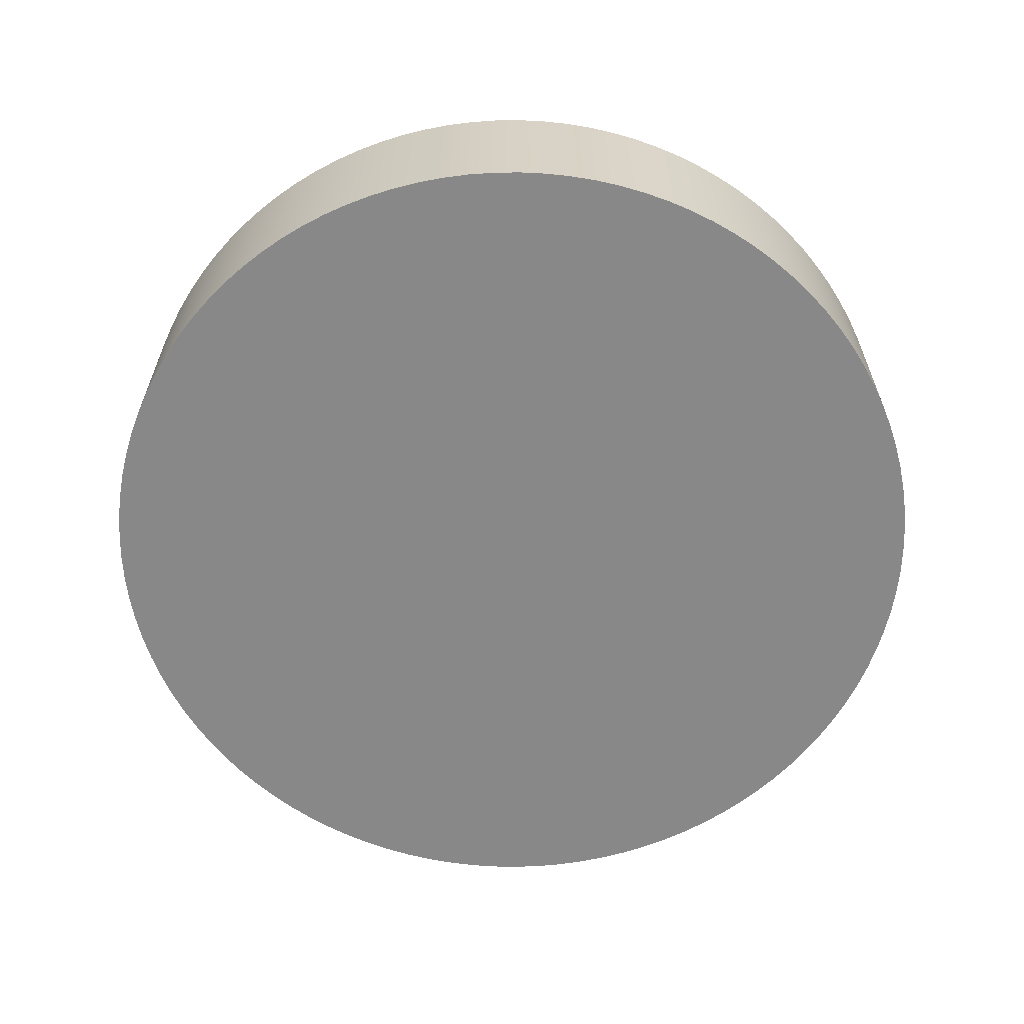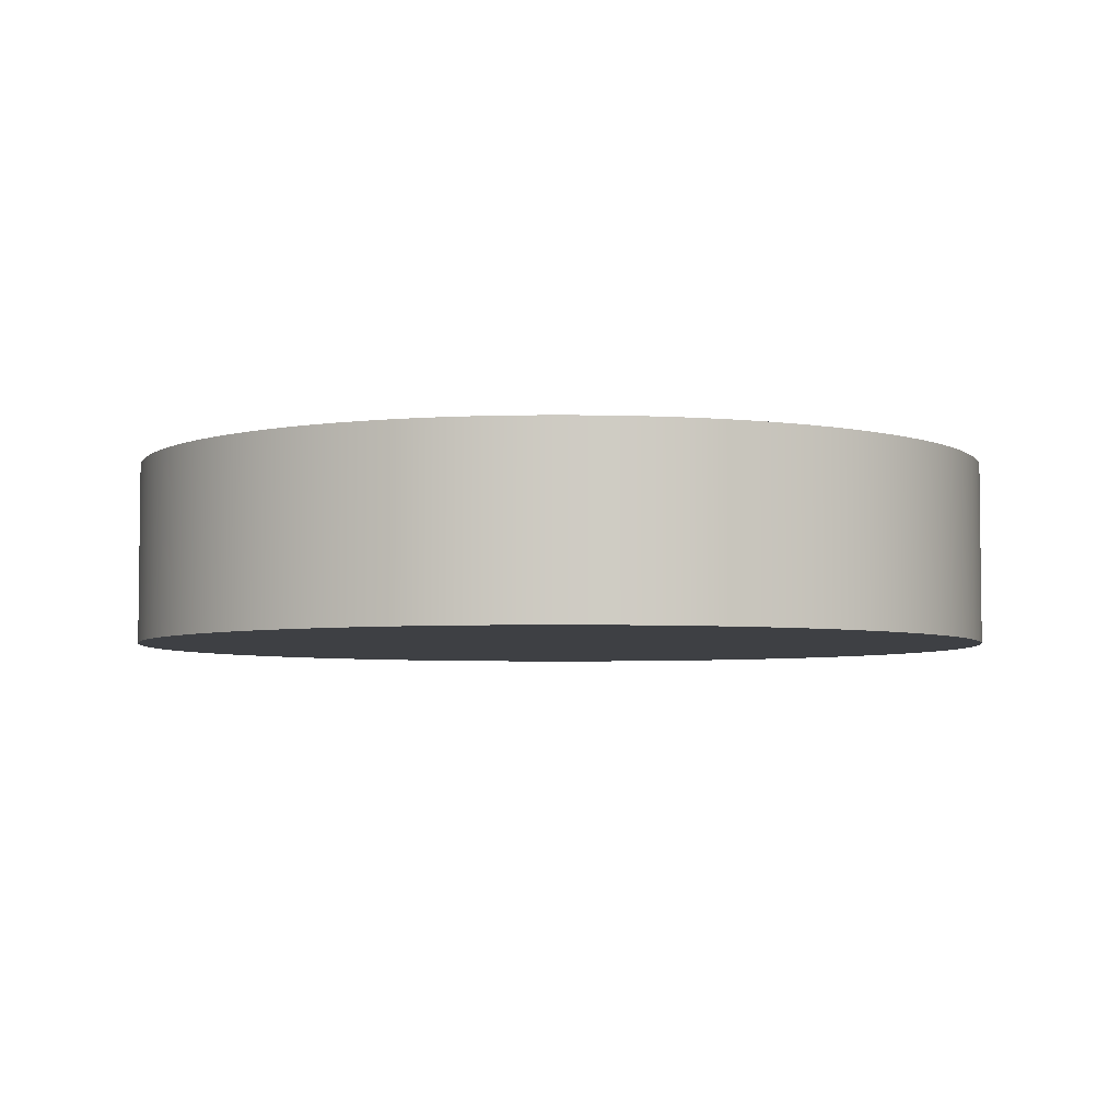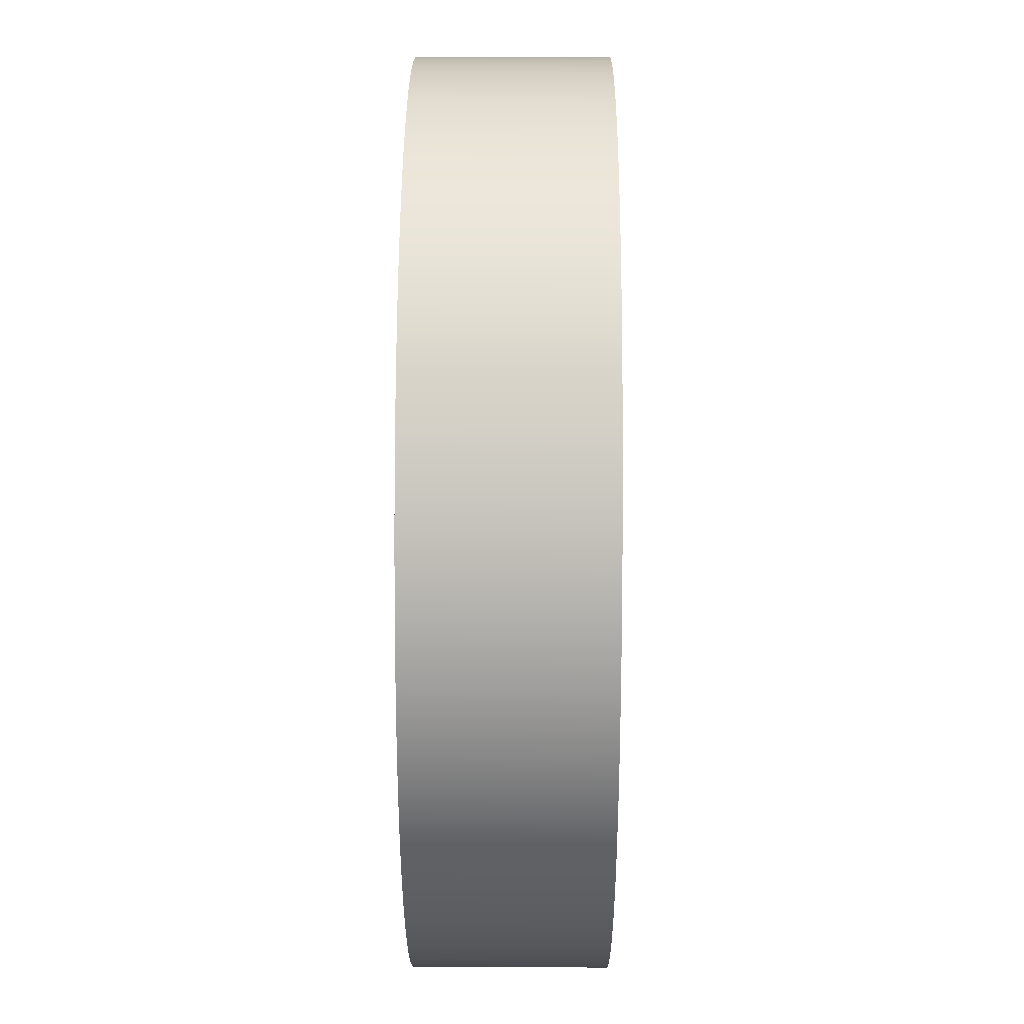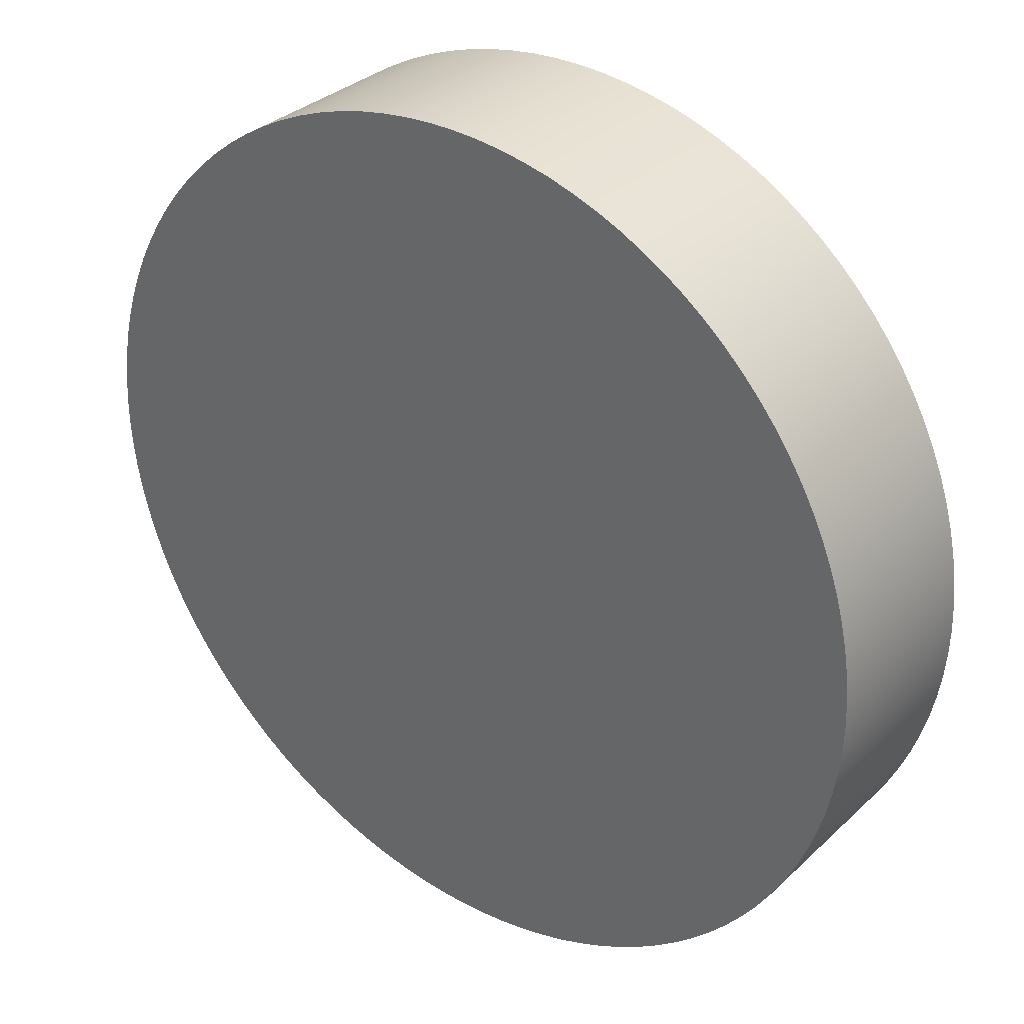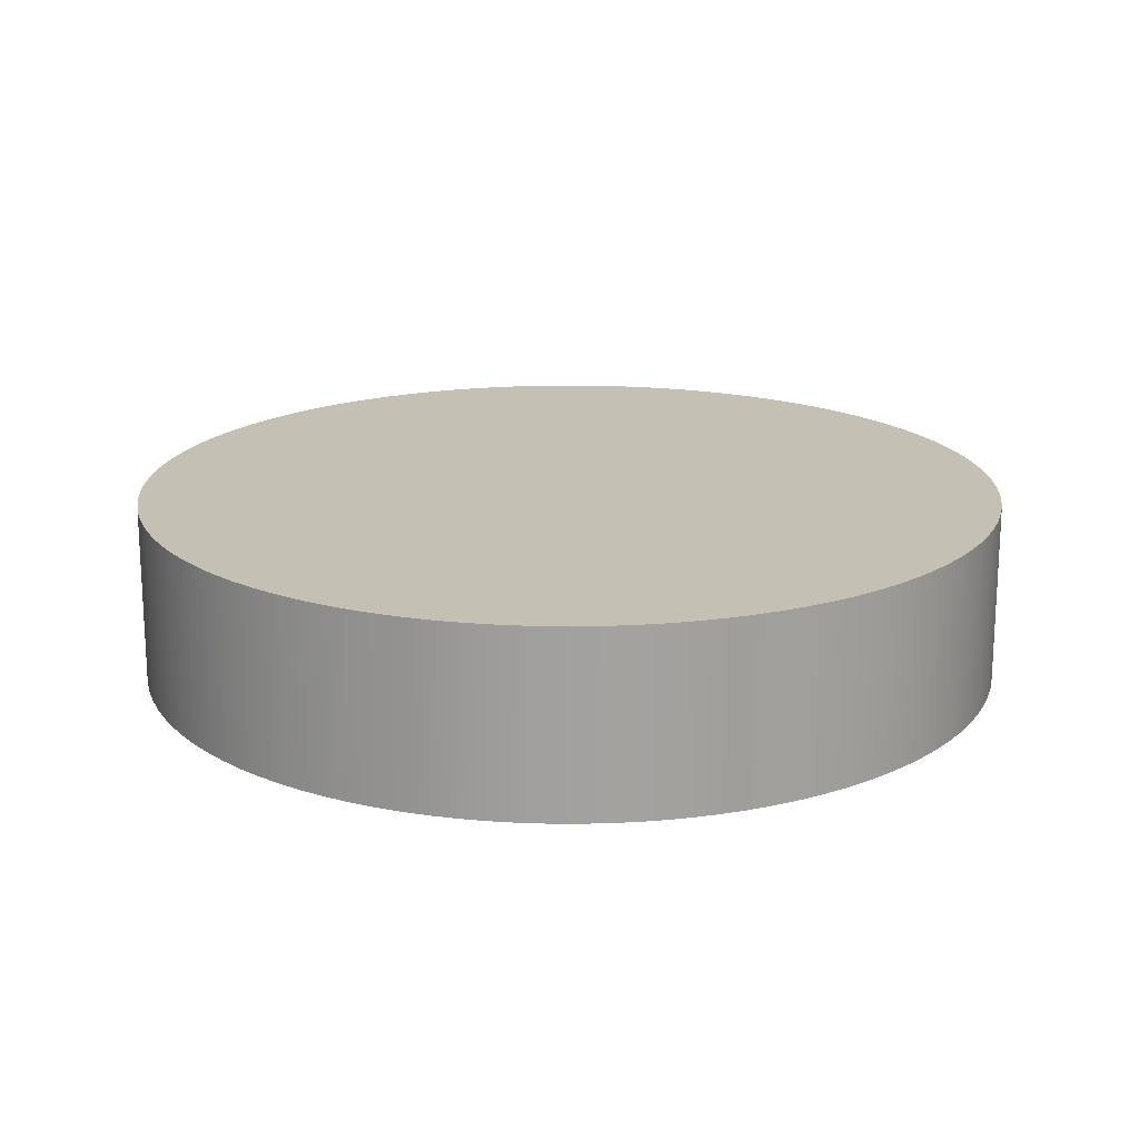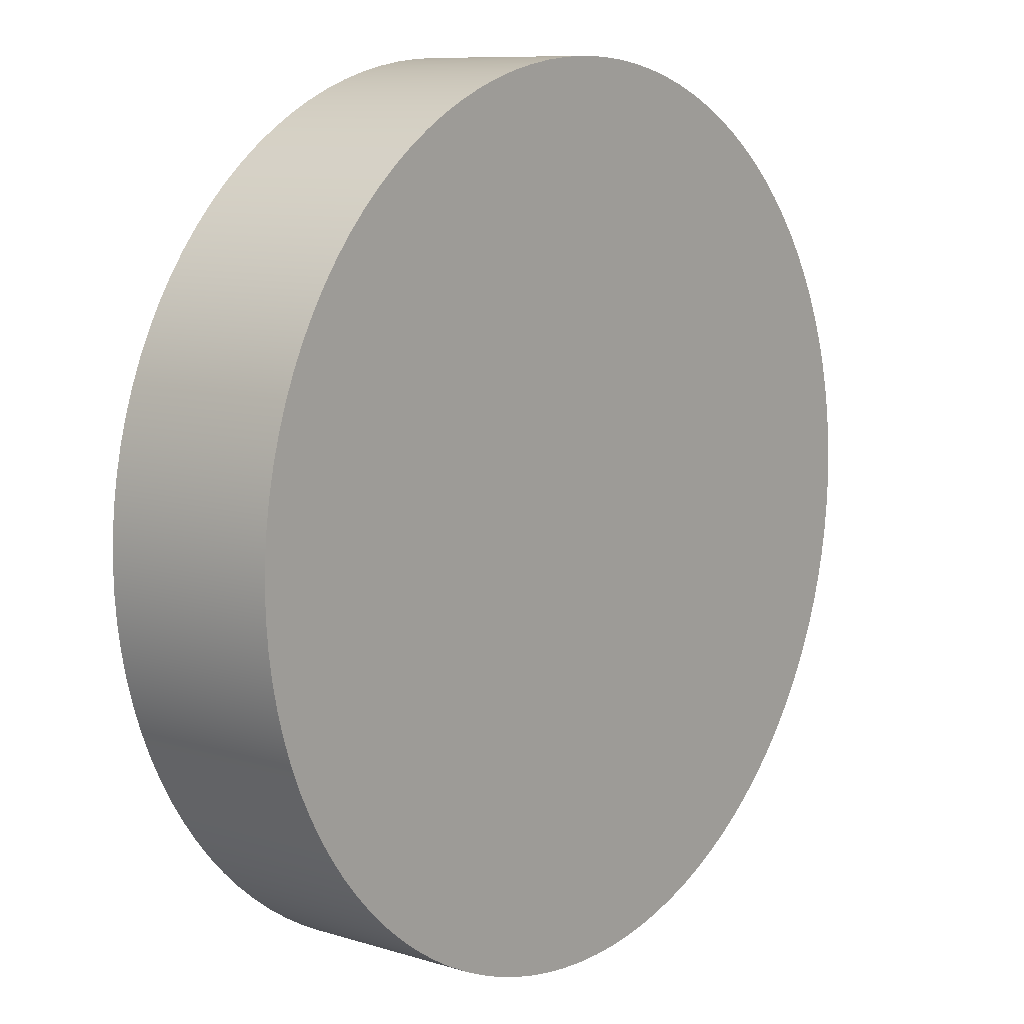
<metadata>
{"format":"obj","ext":"obj","renderer":"f3d","projection":"perspective","resolution":1024,"background":"white","views":[{"elev":-62.7,"azim":59.8,"up":"+Z"},{"elev":-4.6,"azim":-117.8,"up":"+Z"},{"elev":26.1,"azim":90.4,"up":"+Y"},{"elev":32.7,"azim":-141.8,"up":"+Y"},{"elev":18.0,"azim":-5.0,"up":"+Z"},{"elev":9.4,"azim":-51.3,"up":"+Y"}]}
</metadata>
<code>
g Body1
v -4 -0 1.67
v -3.993 0.2392 1.67
v -3.971 0.4776 1.67
v -3.936 0.7142 1.67
v -3.886 0.9483 1.67
v -3.822 1.179 1.67
v -3.745 1.405 1.67
v -3.654 1.627 1.67
v -3.55 1.843 1.67
v -3.434 2.052 1.67
v -3.305 2.253 1.67
v -3.164 2.447 1.67
v -3.012 2.632 1.67
v -2.85 2.807 1.67
v -2.677 2.973 1.67
v -2.494 3.127 1.67
v -2.302 3.271 1.67
v -2.103 3.403 1.67
v -1.895 3.522 1.67
v -1.681 3.629 1.67
v -1.461 3.723 1.67
v -1.236 3.804 1.67
v -1.006 3.871 1.67
v -0.773 3.925 1.67
v -0.5369 3.964 1.67
v -0.2989 3.989 1.67
v -0.05984 4 1.67
v 0.1795 3.996 1.67
v 0.4181 3.978 1.67
v 0.6553 3.946 1.67
v 0.8901 3.9 1.67
v 1.122 3.84 1.67
v 1.349 3.766 1.67
v 1.572 3.678 1.67
v 1.789 3.578 1.67
v 2 3.464 1.67
v 2.204 3.338 1.67
v 2.399 3.201 1.67
v 2.586 3.051 1.67
v 2.764 2.891 1.67
v 2.932 2.721 1.67
v 3.09 2.54 1.67
v 3.236 2.351 1.67
v 3.371 2.153 1.67
v 3.494 1.948 1.67
v 3.604 1.736 1.67
v 3.701 1.517 1.67
v 3.785 1.293 1.67
v 3.856 1.064 1.67
v 3.913 0.8316 1.67
v 3.955 0.5962 1.67
v 3.984 0.3586 1.67
v 3.998 0.1197 1.67
v 3.998 -0.1197 1.67
v 3.984 -0.3586 1.67
v 3.955 -0.5962 1.67
v 3.913 -0.8316 1.67
v 3.856 -1.064 1.67
v 3.785 -1.293 1.67
v 3.701 -1.517 1.67
v 3.604 -1.736 1.67
v 3.494 -1.948 1.67
v 3.371 -2.153 1.67
v 3.236 -2.351 1.67
v 3.09 -2.54 1.67
v 2.932 -2.721 1.67
v 2.764 -2.891 1.67
v 2.586 -3.051 1.67
v 2.399 -3.201 1.67
v 2.204 -3.338 1.67
v 2 -3.464 1.67
v 1.789 -3.578 1.67
v 1.572 -3.678 1.67
v 1.349 -3.766 1.67
v 1.122 -3.84 1.67
v 0.8901 -3.9 1.67
v 0.6553 -3.946 1.67
v 0.4181 -3.978 1.67
v 0.1795 -3.996 1.67
v -0.05984 -4 1.67
v -0.2989 -3.989 1.67
v -0.5369 -3.964 1.67
v -0.773 -3.925 1.67
v -1.006 -3.871 1.67
v -1.236 -3.804 1.67
v -1.461 -3.723 1.67
v -1.681 -3.629 1.67
v -1.895 -3.522 1.67
v -2.103 -3.403 1.67
v -2.302 -3.271 1.67
v -2.494 -3.127 1.67
v -2.677 -2.973 1.67
v -2.85 -2.807 1.67
v -3.012 -2.632 1.67
v -3.164 -2.447 1.67
v -3.305 -2.253 1.67
v -3.434 -2.052 1.67
v -3.55 -1.843 1.67
v -3.654 -1.627 1.67
v -3.745 -1.405 1.67
v -3.822 -1.179 1.67
v -3.886 -0.9483 1.67
v -3.936 -0.7142 1.67
v -3.971 -0.4776 1.67
v -3.993 -0.2392 1.67
v -4 -0 0
v -3.993 -0.2392 0
v -3.971 -0.4776 0
v -3.936 -0.7142 0
v -3.886 -0.9483 0
v -3.822 -1.179 0
v -3.745 -1.405 0
v -3.654 -1.627 0
v -3.55 -1.843 0
v -3.434 -2.052 0
v -3.305 -2.253 0
v -3.164 -2.447 0
v -3.012 -2.632 0
v -2.85 -2.807 0
v -2.677 -2.973 0
v -2.494 -3.127 0
v -2.302 -3.271 0
v -2.103 -3.403 0
v -1.895 -3.522 0
v -1.681 -3.629 0
v -1.461 -3.723 0
v -1.236 -3.804 0
v -1.006 -3.871 0
v -0.773 -3.925 0
v -0.5369 -3.964 0
v -0.2989 -3.989 0
v -0.05984 -4 0
v 0.1795 -3.996 0
v 0.4181 -3.978 0
v 0.6553 -3.946 0
v 0.8901 -3.9 0
v 1.122 -3.84 0
v 1.349 -3.766 0
v 1.572 -3.678 0
v 1.789 -3.578 0
v 2 -3.464 0
v 2.204 -3.338 0
v 2.399 -3.201 0
v 2.586 -3.051 0
v 2.764 -2.891 0
v 2.932 -2.721 0
v 3.09 -2.54 0
v 3.236 -2.351 0
v 3.371 -2.153 0
v 3.494 -1.948 0
v 3.604 -1.736 0
v 3.701 -1.517 0
v 3.785 -1.293 0
v 3.856 -1.064 0
v 3.913 -0.8316 0
v 3.955 -0.5962 0
v 3.984 -0.3586 0
v 3.998 -0.1197 0
v 3.998 0.1197 0
v 3.984 0.3586 0
v 3.955 0.5962 0
v 3.913 0.8316 0
v 3.856 1.064 0
v 3.785 1.293 0
v 3.701 1.517 0
v 3.604 1.736 0
v 3.494 1.948 0
v 3.371 2.153 0
v 3.236 2.351 0
v 3.09 2.54 0
v 2.932 2.721 0
v 2.764 2.891 0
v 2.586 3.051 0
v 2.399 3.201 0
v 2.204 3.338 0
v 2 3.464 0
v 1.789 3.578 0
v 1.572 3.678 0
v 1.349 3.766 0
v 1.122 3.84 0
v 0.8901 3.9 0
v 0.6553 3.946 0
v 0.4181 3.978 0
v 0.1795 3.996 0
v -0.05984 4 0
v -0.2989 3.989 0
v -0.5369 3.964 0
v -0.773 3.925 0
v -1.006 3.871 0
v -1.236 3.804 0
v -1.461 3.723 0
v -1.681 3.629 0
v -1.895 3.522 0
v -2.103 3.403 0
v -2.302 3.271 0
v -2.494 3.127 0
v -2.677 2.973 0
v -2.85 2.807 0
v -3.012 2.632 0
v -3.164 2.447 0
v -3.305 2.253 0
v -3.434 2.052 0
v -3.55 1.843 0
v -3.654 1.627 0
v -3.745 1.405 0
v -3.822 1.179 0
v -3.886 0.9483 0
v -3.936 0.7142 0
v -3.971 0.4776 0
v -3.993 0.2392 0
f 2 210 1
f 1 210 106
f 1 106 105
f 105 106 107
f 105 107 104
f 104 107 108
f 104 108 103
f 103 108 109
f 103 109 102
f 102 109 110
f 102 110 101
f 101 110 111
f 101 111 100
f 100 111 112
f 100 112 99
f 99 112 113
f 99 113 98
f 98 113 114
f 98 114 97
f 97 114 115
f 97 115 96
f 96 115 116
f 96 116 95
f 95 116 117
f 95 117 94
f 94 117 118
f 94 118 93
f 93 118 119
f 93 119 92
f 92 119 120
f 92 120 91
f 91 120 121
f 91 121 90
f 90 121 122
f 90 122 89
f 89 122 123
f 89 123 88
f 88 123 124
f 88 124 87
f 87 124 125
f 87 125 86
f 86 125 126
f 86 126 85
f 85 126 127
f 85 127 84
f 84 127 128
f 84 128 83
f 83 128 129
f 83 129 82
f 82 129 130
f 82 130 81
f 81 130 131
f 81 131 80
f 80 131 132
f 80 132 79
f 79 132 133
f 79 133 78
f 78 133 134
f 78 134 77
f 77 134 135
f 77 135 76
f 76 135 136
f 76 136 75
f 75 136 137
f 75 137 74
f 74 137 138
f 74 138 73
f 73 138 139
f 73 139 72
f 72 139 140
f 72 140 71
f 71 140 141
f 71 141 70
f 70 141 142
f 70 142 69
f 69 142 143
f 69 143 68
f 68 143 144
f 68 144 67
f 67 144 145
f 67 145 66
f 66 145 146
f 66 146 65
f 65 146 147
f 65 147 64
f 64 147 148
f 64 148 63
f 63 148 149
f 63 149 62
f 62 149 150
f 62 150 61
f 61 150 151
f 61 151 60
f 60 151 152
f 60 152 59
f 59 152 153
f 59 153 58
f 58 153 154
f 58 154 57
f 57 154 155
f 57 155 56
f 56 155 156
f 56 156 55
f 55 156 157
f 55 157 54
f 54 157 158
f 54 158 53
f 53 158 159
f 53 159 52
f 52 159 160
f 52 160 51
f 51 160 161
f 51 161 50
f 50 161 162
f 50 162 49
f 49 162 163
f 49 163 48
f 48 163 164
f 48 164 47
f 47 164 165
f 47 165 46
f 46 165 166
f 46 166 45
f 45 166 167
f 45 167 44
f 44 167 168
f 44 168 43
f 43 168 169
f 43 169 42
f 42 169 170
f 42 170 41
f 41 170 171
f 41 171 40
f 40 171 172
f 40 172 39
f 39 172 173
f 39 173 38
f 38 173 174
f 38 174 37
f 37 174 175
f 37 175 36
f 36 175 176
f 36 176 35
f 35 176 177
f 35 177 34
f 34 177 178
f 34 178 33
f 33 178 179
f 33 179 32
f 32 179 180
f 32 180 31
f 31 180 181
f 31 181 30
f 30 181 182
f 30 182 29
f 29 182 183
f 29 183 28
f 28 183 184
f 28 184 27
f 27 184 185
f 27 185 26
f 26 185 186
f 26 186 25
f 25 186 187
f 25 187 24
f 24 187 188
f 24 188 23
f 23 188 189
f 23 189 22
f 22 189 190
f 22 190 21
f 21 190 191
f 21 191 20
f 20 191 192
f 20 192 19
f 19 192 193
f 19 193 18
f 18 193 194
f 18 194 17
f 17 194 195
f 17 195 16
f 16 195 196
f 16 196 15
f 15 196 197
f 15 197 14
f 14 197 198
f 14 198 13
f 13 198 199
f 13 199 12
f 12 199 200
f 12 200 11
f 11 200 201
f 11 201 10
f 10 201 202
f 10 202 9
f 9 202 203
f 9 203 8
f 8 203 204
f 8 204 7
f 7 204 205
f 7 205 6
f 6 205 206
f 6 206 5
f 5 206 207
f 5 207 4
f 4 207 208
f 4 208 3
f 3 208 209
f 3 209 2
f 2 209 210
f 105 54 1
f 1 54 53
f 1 53 2
f 2 53 52
f 2 52 3
f 3 52 51
f 3 51 4
f 4 51 50
f 4 50 5
f 5 50 49
f 5 49 6
f 6 49 7
f 7 49 8
f 8 49 9
f 9 49 10
f 10 49 48
f 10 48 11
f 11 48 12
f 12 48 13
f 13 48 14
f 14 48 15
f 15 48 16
f 16 48 17
f 17 48 18
f 18 48 19
f 19 48 20
f 20 48 21
f 21 48 22
f 22 48 23
f 23 48 24
f 24 48 25
f 25 48 26
f 26 48 27
f 27 48 28
f 28 48 29
f 29 48 30
f 30 48 31
f 31 48 32
f 32 48 33
f 33 48 34
f 34 48 35
f 35 48 36
f 36 48 37
f 37 48 38
f 38 48 39
f 39 48 40
f 40 48 41
f 41 48 42
f 42 48 43
f 43 48 44
f 44 48 45
f 45 48 46
f 46 48 47
f 54 105 55
f 55 105 104
f 55 104 56
f 56 104 103
f 56 103 57
f 57 103 102
f 57 102 58
f 58 102 101
f 58 101 59
f 59 101 100
f 59 100 60
f 60 100 99
f 60 99 61
f 61 99 98
f 61 98 62
f 62 98 97
f 62 97 63
f 63 97 96
f 63 96 64
f 64 96 95
f 64 95 65
f 65 95 94
f 65 94 66
f 66 94 93
f 66 93 67
f 67 93 92
f 67 92 68
f 68 92 91
f 68 91 69
f 69 91 90
f 69 90 70
f 70 90 89
f 70 89 71
f 71 89 88
f 71 88 72
f 72 88 87
f 72 87 73
f 73 87 86
f 73 86 74
f 74 86 85
f 74 85 75
f 75 85 84
f 75 84 76
f 76 84 83
f 76 83 77
f 77 83 82
f 77 82 78
f 78 82 81
f 78 81 79
f 79 81 80
f 210 159 106
f 106 159 158
f 106 158 107
f 107 158 157
f 107 157 108
f 108 157 156
f 108 156 109
f 109 156 155
f 109 155 110
f 110 155 154
f 110 154 111
f 111 154 153
f 111 153 112
f 112 153 152
f 112 152 113
f 113 152 151
f 113 151 114
f 114 151 150
f 114 150 115
f 115 150 149
f 115 149 116
f 116 149 148
f 116 148 117
f 117 148 147
f 117 147 118
f 118 147 146
f 118 146 119
f 119 146 145
f 119 145 120
f 120 145 144
f 120 144 121
f 121 144 143
f 121 143 122
f 122 143 142
f 122 142 123
f 123 142 141
f 123 141 124
f 124 141 140
f 124 140 125
f 125 140 139
f 125 139 126
f 126 139 138
f 126 138 127
f 127 138 137
f 127 137 128
f 128 137 136
f 128 136 129
f 129 136 135
f 129 135 130
f 130 135 134
f 130 134 131
f 131 134 133
f 131 133 132
f 159 210 160
f 160 210 209
f 160 209 161
f 161 209 208
f 161 208 162
f 162 208 207
f 162 207 163
f 163 207 206
f 163 206 205
f 205 204 163
f 163 204 203
f 163 203 202
f 163 202 164
f 164 202 201
f 164 201 200
f 200 199 164
f 164 199 198
f 164 198 197
f 197 196 164
f 164 196 195
f 164 195 194
f 194 193 164
f 164 193 192
f 164 192 191
f 191 190 164
f 164 190 189
f 164 189 188
f 188 187 164
f 164 187 186
f 164 186 185
f 185 184 164
f 164 184 183
f 164 183 182
f 182 181 164
f 164 181 180
f 164 180 179
f 179 178 164
f 164 178 177
f 164 177 176
f 176 175 164
f 164 175 174
f 164 174 173
f 173 172 164
f 164 172 171
f 164 171 170
f 170 169 164
f 164 169 168
f 164 168 167
f 167 166 164
f 164 166 165

</code>
